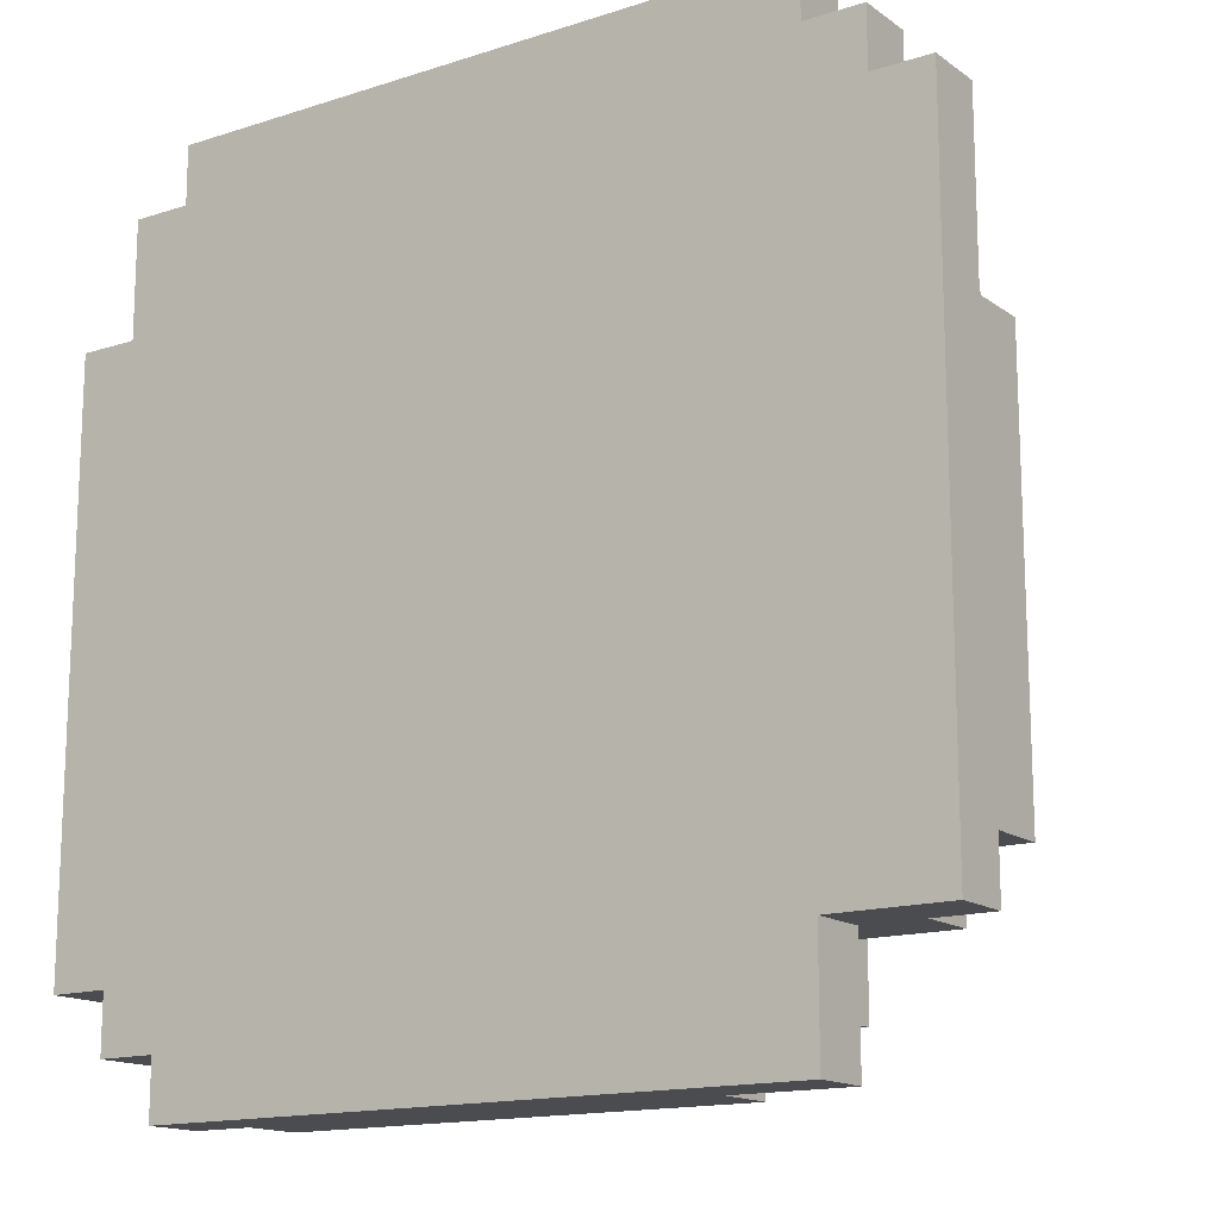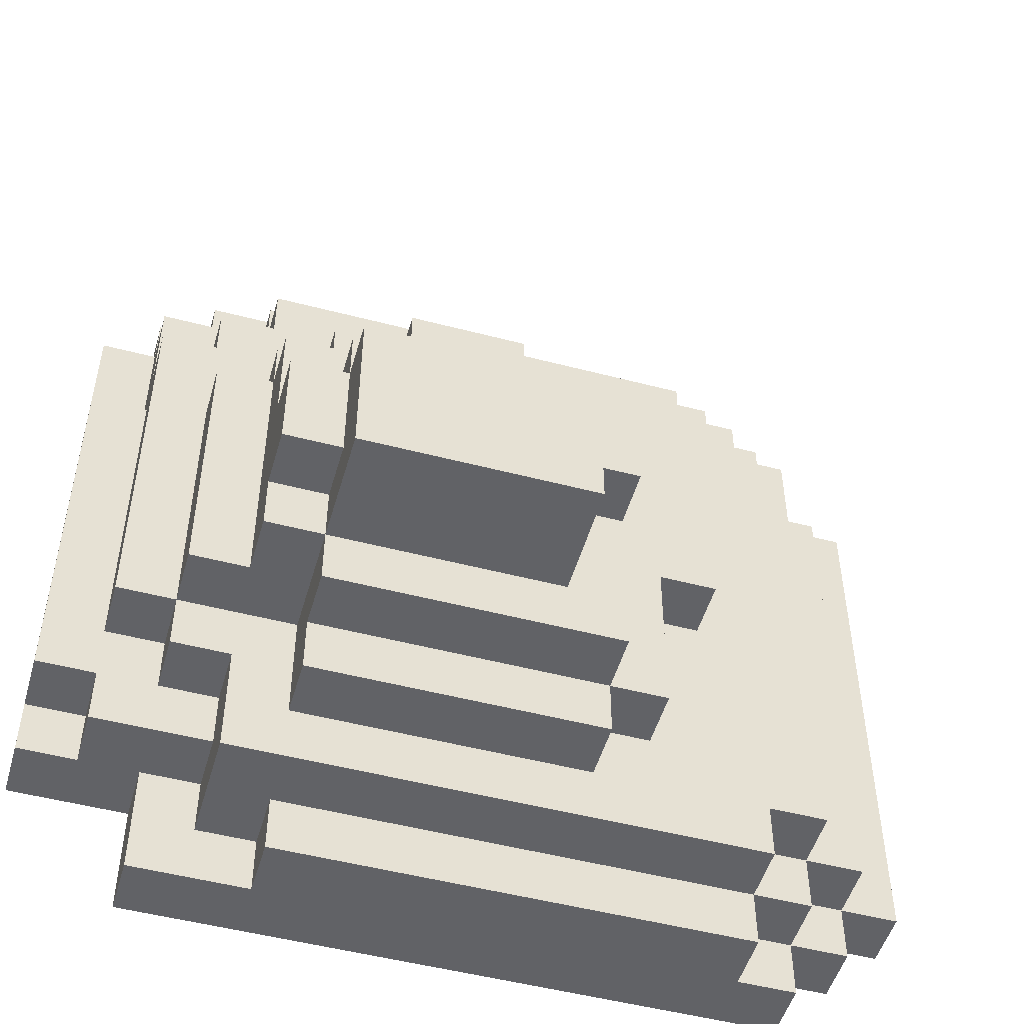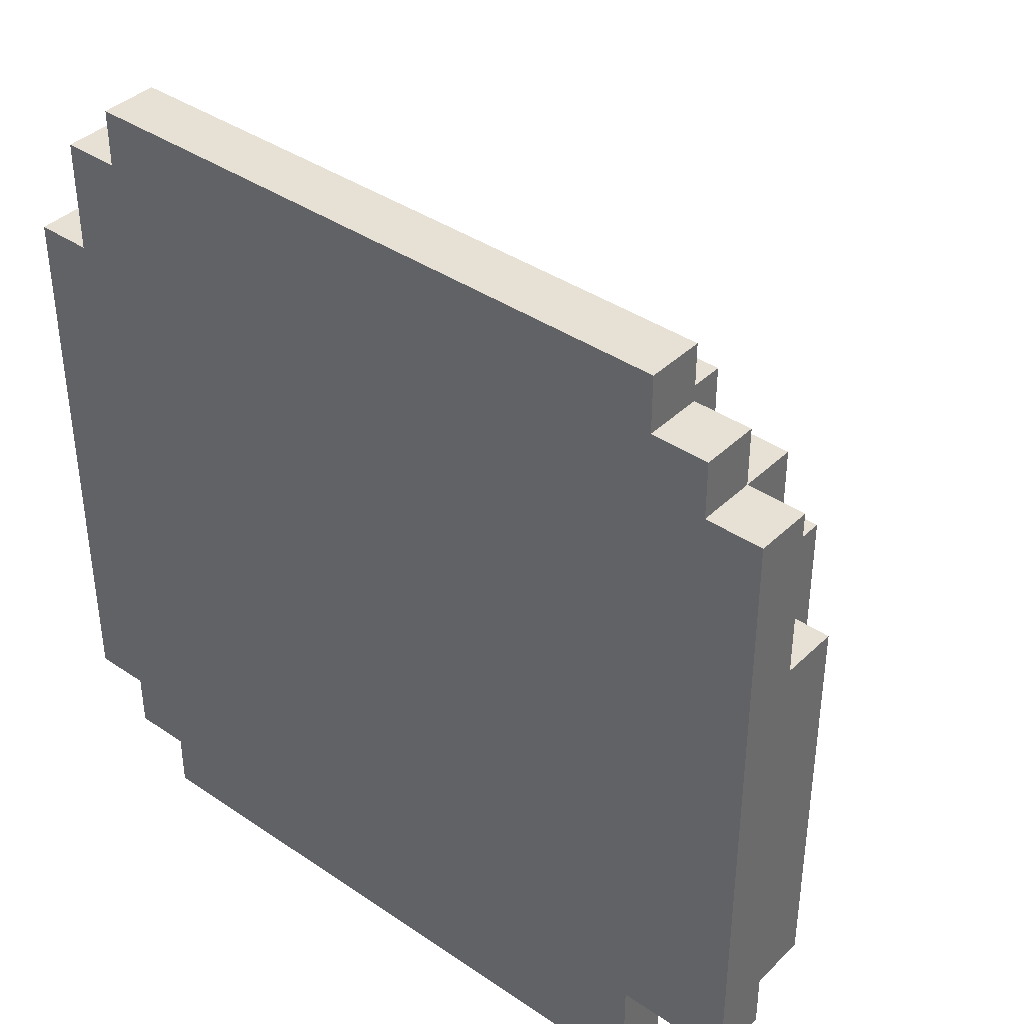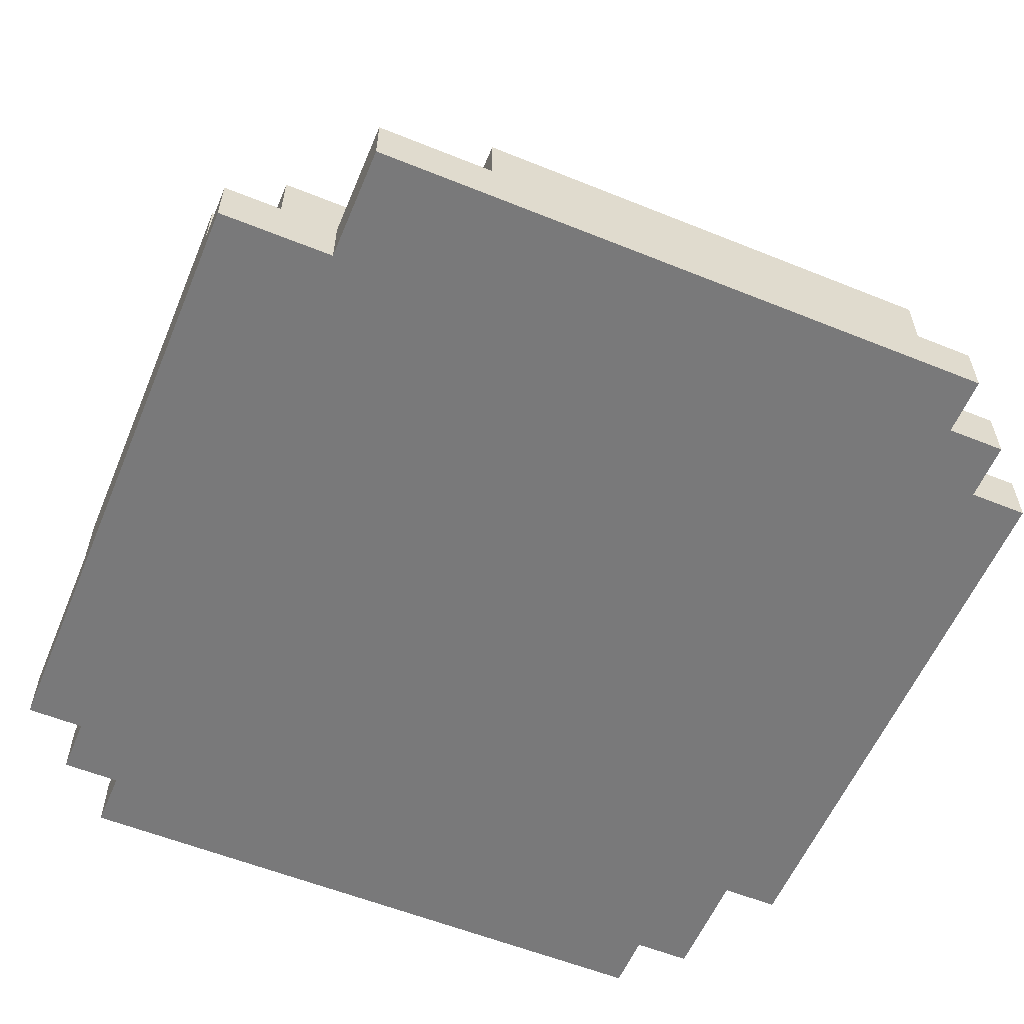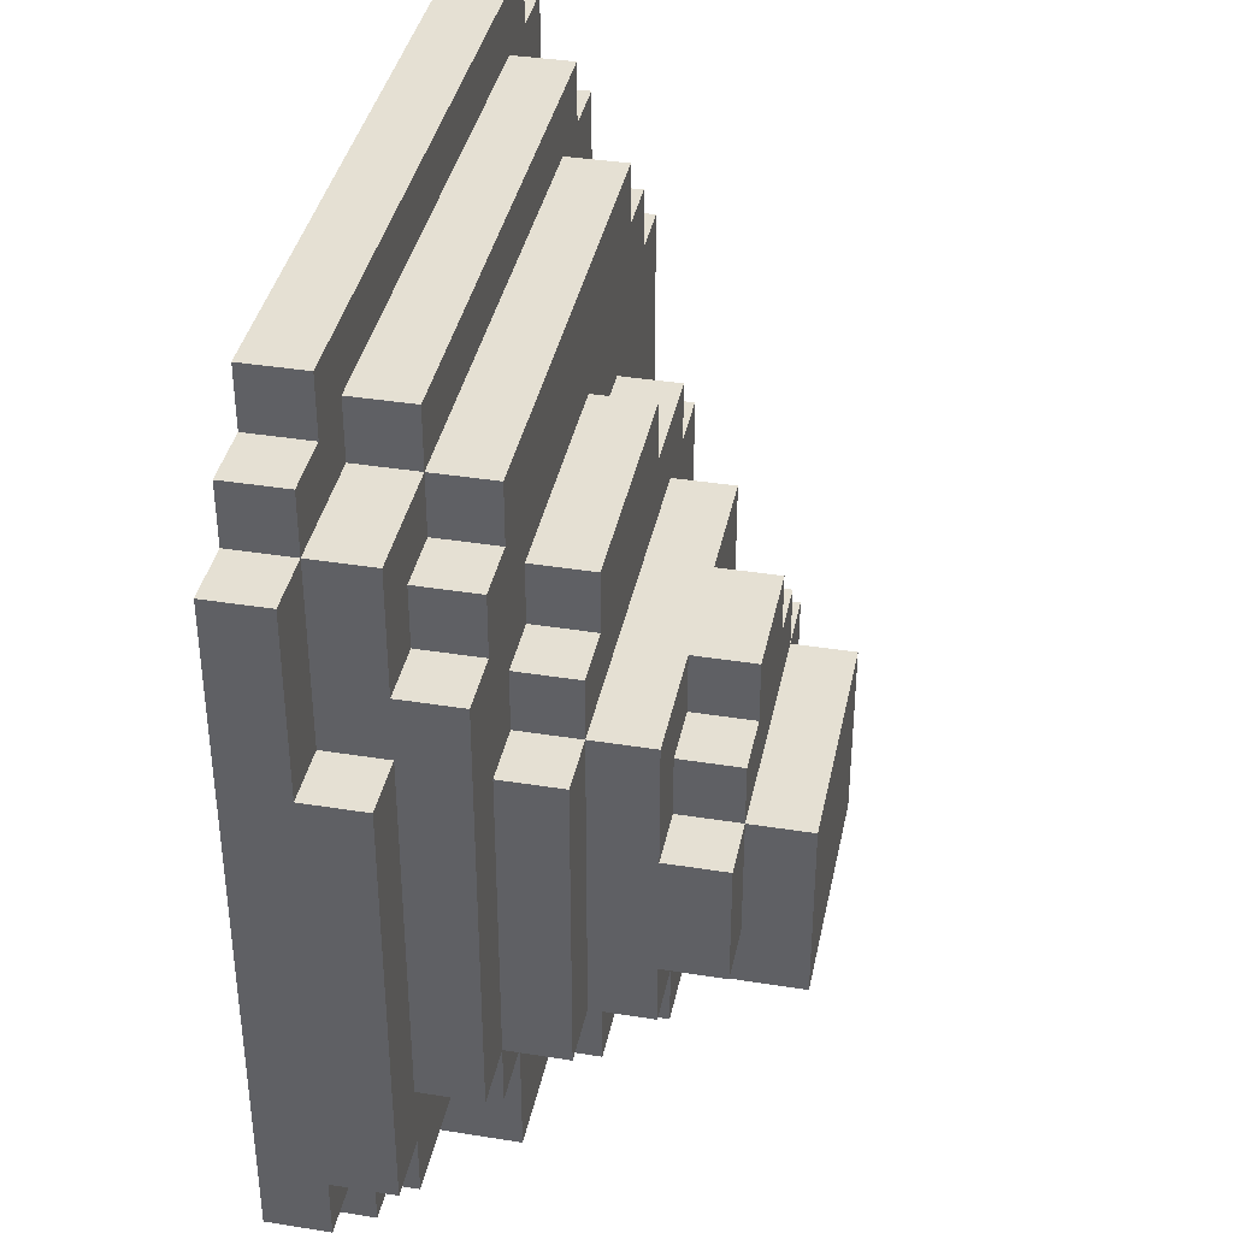
<metadata>
{"format":"obj","ext":"obj","renderer":"f3d","projection":"perspective","resolution":1024,"background":"white","views":[{"elev":-15.1,"azim":34.5,"up":"+Z"},{"elev":-50.7,"azim":164.0,"up":"+Z"},{"elev":39.3,"azim":40.3,"up":"+Z"},{"elev":-57.8,"azim":157.3,"up":"+Y"},{"elev":38.2,"azim":101.5,"up":"+Z"}]}
</metadata>
<code>
v -7 0 6
v -7 0 -4
v -7 1 6
v -7 1 -4
v -6 0 8
v -6 0 6
v -6 0 -4
v -6 0 -5
v -6 1 8
v -6 1 6
v -6 1 5
v -6 1 -4
v -6 1 -5
v -6 2 5
v -6 2 -4
v -5 0 9
v -5 0 8
v -5 0 -5
v -5 0 -6
v -5 1 9
v -5 1 8
v -5 1 7
v -5 1 5
v -5 1 -4
v -5 1 -5
v -5 1 -6
v -5 2 7
v -5 2 5
v -5 2 -4
v -5 2 -5
v -5 3 5
v -5 3 -4
v -4 1 8
v -4 1 7
v -4 1 -5
v -4 1 -6
v -4 2 8
v -4 2 7
v -4 2 6
v -4 2 5
v -4 2 -4
v -4 2 -5
v -4 2 -6
v -4 3 6
v -4 3 5
v -4 3 -4
v -4 3 -5
v -3 2 7
v -3 2 6
v -3 3 7
v -3 3 6
v -3 3 3
v -3 3 -0
v -3 4 3
v -3 4 -0
v -2 3 4
v -2 3 3
v -2 3 -0
v -2 3 -3
v -2 4 4
v -2 4 3
v -2 4 -0
v -2 4 -3
v -1 3 -3
v -1 3 -4
v -1 4 3
v -1 4 1
v -1 4 -3
v -1 4 -4
v -1 5 3
v -1 5 1
v -1 5 -0
v -1 5 -3
v -1 6 1
v -1 6 -0
v 0 3 5
v 0 3 4
v 0 4 5
v 0 4 4
v 0 5 2
v 0 5 1
v 0 5 -0
v 0 5 -2
v 0 6 2
v 0 6 1
v 0 6 -0
v 0 7 1
v 0 7 -2
v 1 5 3
v 1 5 2
v 1 6 3
v 1 6 2
v 3 5 3
v 3 5 2
v 3 6 3
v 3 6 2
v 4 1 -5
v 4 1 -6
v 4 2 -5
v 4 2 -6
v 4 3 5
v 4 3 4
v 4 3 -2
v 4 3 -4
v 4 4 5
v 4 4 4
v 4 4 -3
v 4 4 -4
v 4 5 2
v 4 5 1
v 4 5 -1
v 4 5 -2
v 4 5 -3
v 4 6 2
v 4 6 1
v 4 6 -1
v 4 7 1
v 4 7 -2
v 5 1 8
v 5 1 7
v 5 1 -4
v 5 1 -5
v 5 2 8
v 5 2 7
v 5 2 6
v 5 2 -3
v 5 2 -4
v 5 3 7
v 5 3 6
v 5 3 4
v 5 3 3
v 5 3 -3
v 5 3 -5
v 5 4 4
v 5 4 3
v 5 4 -0
v 5 4 -2
v 5 5 3
v 5 5 1
v 5 5 -0
v 5 5 -1
v 5 5 -2
v 5 6 1
v 5 6 -1
v 6 0 9
v 6 0 8
v 6 0 -4
v 6 0 -6
v 6 1 9
v 6 1 8
v 6 1 -4
v 6 1 -6
v 6 2 6
v 6 2 5
v 6 2 -2
v 6 2 -3
v 6 3 6
v 6 3 5
v 6 3 3
v 6 3 -2
v 6 3 -3
v 6 4 3
v 6 4 -2
v 7 0 8
v 7 0 7
v 7 1 8
v 7 1 7
v 7 1 4
v 7 1 -3
v 7 1 -4
v 7 2 7
v 7 2 5
v 7 2 4
v 7 2 -2
v 7 2 -3
v 7 2 -4
v 7 3 5
v 7 3 -2
v 8 0 7
v 8 0 -4
v 8 1 7
v 8 1 4
v 8 1 -3
v 8 1 -4
v 8 2 4
v 8 2 -3
v -5 0 9
v -5 1 9
v 6 0 9
v 6 1 9
v -6 0 8
v -6 1 8
v -5 0 8
v -5 1 8
v -4 1 8
v -4 2 8
v 5 1 8
v 5 2 8
v 6 0 8
v 6 1 8
v 7 0 8
v 7 1 8
v -5 1 7
v -5 2 7
v -4 1 7
v -4 2 7
v -3 2 7
v -3 3 7
v 5 1 7
v 5 2 7
v 5 3 7
v 7 0 7
v 7 1 7
v 7 2 7
v 8 0 7
v 8 1 7
v -7 0 6
v -7 1 6
v -6 0 6
v -6 1 6
v -4 2 6
v -4 3 6
v -3 2 6
v -3 3 6
v 5 2 6
v 5 3 6
v 6 2 6
v 6 3 6
v -6 1 5
v -6 2 5
v -5 1 5
v -5 2 5
v -5 3 5
v -4 2 5
v -4 3 5
v 0 3 5
v 0 4 5
v 4 3 5
v 4 4 5
v 6 2 5
v 6 3 5
v 7 2 5
v 7 3 5
v -2 3 4
v -2 4 4
v 0 3 4
v 0 4 4
v 4 3 4
v 4 4 4
v 5 3 4
v 5 4 4
v 7 1 4
v 7 2 4
v 8 1 4
v 8 2 4
v -3 3 3
v -3 4 3
v -2 3 3
v -2 4 3
v -1 4 3
v -1 5 3
v 1 4 3
v 1 5 3
v 1 6 3
v 3 5 3
v 3 6 3
v 5 3 3
v 5 4 3
v 5 5 3
v 6 3 3
v 6 4 3
v 0 5 2
v 0 6 2
v 1 5 2
v 1 6 2
v 3 5 2
v 3 6 2
v 4 5 2
v 4 6 2
v -1 5 1
v -1 6 1
v 0 5 1
v 0 6 1
v 0 7 1
v 4 5 1
v 4 6 1
v 4 7 1
v 5 5 1
v 5 6 1
v -3 3 -0
v -3 4 -0
v -2 3 -0
v -2 4 -0
v -1 5 -0
v -1 6 -0
v 0 5 -0
v 0 6 -0
v 4 5 -1
v 4 6 -1
v 5 5 -1
v 5 6 -1
v 0 5 -2
v 0 7 -2
v 1 5 -2
v 4 3 -2
v 4 5 -2
v 4 7 -2
v 5 4 -2
v 5 5 -2
v 6 2 -2
v 6 3 -2
v 6 4 -2
v 7 2 -2
v 7 3 -2
v -2 3 -3
v -2 4 -3
v -1 3 -3
v -1 4 -3
v -1 5 -3
v 1 4 -3
v 1 5 -3
v 4 4 -3
v 4 5 -3
v 5 2 -3
v 5 3 -3
v 6 2 -3
v 6 3 -3
v 7 1 -3
v 7 2 -3
v 8 1 -3
v 8 2 -3
v -7 0 -4
v -7 1 -4
v -6 0 -4
v -6 1 -4
v -6 2 -4
v -5 1 -4
v -5 2 -4
v -5 3 -4
v -4 2 -4
v -4 3 -4
v -1 3 -4
v -1 4 -4
v 4 3 -4
v 4 4 -4
v 5 1 -4
v 5 2 -4
v 6 0 -4
v 6 1 -4
v 7 1 -4
v 7 2 -4
v 8 0 -4
v 8 1 -4
v -6 0 -5
v -6 1 -5
v -5 0 -5
v -5 1 -5
v -5 2 -5
v -4 1 -5
v -4 2 -5
v -4 3 -5
v 4 1 -5
v 4 2 -5
v 5 1 -5
v 5 3 -5
v -5 0 -6
v -5 1 -6
v -4 1 -6
v -4 2 -6
v 4 1 -6
v 4 2 -6
v 6 0 -6
v 6 1 -6
v -5 0 9
v 6 0 9
v -6 0 8
v -5 0 8
v 6 0 8
v 7 0 8
v 7 0 7
v 8 0 7
v -7 0 6
v -6 0 6
v -7 0 -4
v -6 0 -4
v 6 0 -4
v 8 0 -4
v -6 0 -5
v -5 0 -5
v -5 0 -6
v 6 0 -6
v -5 1 9
v 6 1 9
v -6 1 8
v -5 1 8
v -4 1 8
v 5 1 8
v 6 1 8
v 7 1 8
v -5 1 7
v -4 1 7
v 5 1 7
v 7 1 7
v 8 1 7
v -7 1 6
v -6 1 6
v -6 1 5
v -5 1 5
v 7 1 4
v 8 1 4
v 7 1 -3
v 8 1 -3
v -7 1 -4
v -6 1 -4
v -5 1 -4
v 5 1 -4
v 6 1 -4
v 7 1 -4
v 8 1 -4
v -6 1 -5
v -5 1 -5
v -4 1 -5
v 4 1 -5
v 5 1 -5
v -5 1 -6
v -4 1 -6
v 4 1 -6
v 6 1 -6
v -4 2 8
v 5 2 8
v -5 2 7
v -4 2 7
v -3 2 7
v 5 2 7
v 7 2 7
v -4 2 6
v -3 2 6
v 5 2 6
v 6 2 6
v -6 2 5
v -5 2 5
v -4 2 5
v 6 2 5
v 7 2 5
v 7 2 4
v 8 2 4
v 6 2 -2
v 7 2 -2
v 5 2 -3
v 6 2 -3
v 7 2 -3
v 8 2 -3
v -6 2 -4
v -5 2 -4
v -4 2 -4
v 5 2 -4
v 7 2 -4
v -5 2 -5
v -4 2 -5
v 4 2 -5
v -4 2 -6
v 4 2 -6
v -3 3 7
v 5 3 7
v -4 3 6
v -3 3 6
v 5 3 6
v 6 3 6
v -5 3 5
v -4 3 5
v 0 3 5
v 4 3 5
v 6 3 5
v 7 3 5
v -2 3 4
v 0 3 4
v 4 3 4
v 5 3 4
v -3 3 3
v -2 3 3
v 5 3 3
v 6 3 3
v -3 3 -0
v -2 3 -0
v 4 3 -2
v 6 3 -2
v 7 3 -2
v -2 3 -3
v -1 3 -3
v 5 3 -3
v 6 3 -3
v -5 3 -4
v -4 3 -4
v -1 3 -4
v 4 3 -4
v -4 3 -5
v 5 3 -5
v 0 4 5
v 4 4 5
v -2 4 4
v 0 4 4
v 4 4 4
v 5 4 4
v -3 4 3
v -2 4 3
v -1 4 3
v 1 4 3
v 5 4 3
v 6 4 3
v -1 4 1
v -3 4 -0
v -2 4 -0
v 5 4 -0
v 5 4 -2
v 6 4 -2
v -2 4 -3
v -1 4 -3
v 1 4 -3
v 4 4 -3
v -1 4 -4
v 4 4 -4
v -1 5 3
v 1 5 3
v 3 5 3
v 5 5 3
v 0 5 2
v 1 5 2
v 3 5 2
v 4 5 2
v -1 5 1
v 0 5 1
v 4 5 1
v 5 5 1
v -1 5 -0
v 0 5 -0
v 4 5 -1
v 5 5 -1
v 0 5 -2
v 1 5 -2
v 4 5 -2
v 5 5 -2
v -1 5 -3
v 1 5 -3
v 4 5 -3
v 1 6 3
v 3 6 3
v 0 6 2
v 1 6 2
v 3 6 2
v 4 6 2
v -1 6 1
v 0 6 1
v 4 6 1
v 5 6 1
v -1 6 -0
v 0 6 -0
v 4 6 -1
v 5 6 -1
v 0 7 1
v 4 7 1
v 0 7 -2
v 4 7 -2
f 3 2 1
f 4 2 3
f 9 6 5
f 10 6 9
f 12 8 7
f 13 8 12
f 14 12 11
f 15 12 14
f 20 17 16
f 21 17 20
f 25 19 18
f 26 19 25
f 27 23 22
f 28 23 27
f 29 25 24
f 30 25 29
f 31 29 28
f 32 29 31
f 37 34 33
f 38 34 37
f 42 36 35
f 43 36 42
f 44 40 39
f 45 40 44
f 46 42 41
f 47 42 46
f 50 49 48
f 51 49 50
f 54 53 52
f 55 53 54
f 60 57 56
f 61 57 60
f 62 59 58
f 63 59 62
f 68 65 64
f 69 65 68
f 70 67 66
f 71 68 67
f 71 67 70
f 72 68 71
f 73 68 72
f 74 72 71
f 75 72 74
f 78 77 76
f 79 77 78
f 84 81 80
f 85 81 84
f 86 83 82
f 87 86 85
f 88 83 86
f 88 86 87
f 91 90 89
f 92 90 91
f 93 94 95
f 95 94 96
f 97 98 99
f 99 98 100
f 101 102 105
f 105 102 106
f 103 104 107
f 107 104 108
f 103 107 112
f 112 107 113
f 109 110 114
f 114 110 115
f 111 112 116
f 115 116 117
f 116 112 118
f 117 116 118
f 119 120 123
f 123 120 124
f 121 122 127
f 124 125 128
f 128 125 129
f 126 127 132
f 127 122 133
f 132 127 133
f 130 131 134
f 134 131 135
f 135 136 138
f 138 136 139
f 136 137 140
f 139 136 140
f 140 137 141
f 141 137 142
f 139 140 143
f 140 141 143
f 143 141 144
f 145 146 149
f 149 146 150
f 147 148 151
f 151 148 152
f 153 154 157
f 157 154 158
f 155 156 160
f 160 156 161
f 159 160 162
f 162 160 163
f 164 165 166
f 166 165 167
f 167 168 171
f 171 168 172
f 172 168 173
f 169 170 175
f 175 170 176
f 173 174 177
f 172 173 177
f 177 174 178
f 179 180 181
f 181 180 182
f 182 180 183
f 183 180 184
f 182 183 185
f 185 183 186
f 189 188 187
f 190 188 189
f 193 192 191
f 194 192 193
f 197 196 195
f 198 196 197
f 201 200 199
f 202 200 201
f 205 204 203
f 206 204 205
f 210 208 207
f 211 208 210
f 213 210 209
f 214 210 213
f 215 213 212
f 216 213 215
f 219 218 217
f 220 218 219
f 223 222 221
f 224 222 223
f 227 226 225
f 228 226 227
f 231 230 229
f 232 230 231
f 234 233 232
f 235 233 234
f 238 237 236
f 239 237 238
f 242 241 240
f 243 241 242
f 246 245 244
f 247 245 246
f 250 249 248
f 251 249 250
f 254 253 252
f 255 253 254
f 258 257 256
f 259 257 258
f 262 261 260
f 263 261 262
f 265 263 262
f 265 264 263
f 266 264 265
f 268 265 262
f 269 265 268
f 270 268 267
f 271 268 270
f 274 273 272
f 275 273 274
f 278 277 276
f 279 277 278
f 282 281 280
f 283 281 282
f 286 284 283
f 287 284 286
f 288 286 285
f 289 286 288
f 290 291 292
f 292 291 293
f 294 295 296
f 296 295 297
f 298 299 300
f 300 299 301
f 302 303 304
f 304 303 306
f 306 303 307
f 305 306 308
f 308 306 309
f 305 308 311
f 311 308 312
f 310 311 313
f 313 311 314
f 315 316 317
f 317 316 318
f 318 319 320
f 320 319 321
f 320 321 322
f 322 321 323
f 324 325 326
f 326 325 327
f 328 329 330
f 330 329 331
f 332 333 334
f 334 333 335
f 335 336 337
f 337 336 338
f 338 339 340
f 340 339 341
f 342 343 344
f 344 343 345
f 346 347 349
f 349 347 350
f 348 349 350
f 350 347 351
f 348 350 352
f 352 350 353
f 354 355 356
f 356 355 357
f 357 358 359
f 359 358 360
f 360 361 363
f 362 363 364
f 363 361 365
f 364 363 365
f 366 367 368
f 366 368 370
f 368 369 370
f 370 369 371
f 366 370 372
f 372 370 373
f 377 375 374
f 378 375 377
f 380 377 376
f 380 379 378
f 380 378 377
f 383 380 376
f 383 381 380
f 384 383 382
f 385 381 383
f 385 383 384
f 386 381 385
f 387 381 386
f 388 386 385
f 389 386 388
f 390 386 389
f 391 386 390
f 392 393 395
f 395 393 396
f 396 393 397
f 397 393 398
f 394 395 400
f 395 396 400
f 400 396 401
f 398 399 402
f 397 398 402
f 402 399 403
f 394 400 406
f 406 400 407
f 405 406 407
f 407 400 408
f 403 404 409
f 409 404 410
f 405 407 413
f 413 407 414
f 411 412 418
f 418 412 419
f 414 415 420
f 420 415 421
f 416 417 424
f 421 422 425
f 425 422 426
f 423 424 427
f 424 417 428
f 427 424 428
f 429 430 432
f 432 430 433
f 433 430 434
f 431 432 436
f 432 433 436
f 436 433 437
f 434 435 438
f 438 435 439
f 431 436 441
f 441 436 442
f 439 435 443
f 443 435 444
f 445 446 448
f 447 448 450
f 448 446 451
f 450 448 451
f 451 446 452
f 440 441 453
f 453 441 454
f 449 450 456
f 450 451 456
f 456 451 457
f 454 455 458
f 458 455 459
f 459 460 461
f 461 460 462
f 463 464 466
f 466 464 467
f 465 466 470
f 467 468 470
f 466 467 470
f 470 468 471
f 471 468 472
f 472 468 473
f 469 470 475
f 470 471 475
f 475 471 476
f 473 474 477
f 472 473 477
f 477 474 478
f 469 475 479
f 479 475 480
f 478 474 481
f 481 474 482
f 469 479 483
f 482 474 486
f 486 474 487
f 483 484 488
f 485 486 490
f 490 486 491
f 469 483 492
f 488 489 492
f 483 488 492
f 492 489 493
f 493 489 494
f 485 490 495
f 493 494 496
f 494 495 496
f 495 490 497
f 496 495 497
f 498 499 501
f 501 499 502
f 500 501 505
f 502 503 505
f 501 502 505
f 505 503 506
f 506 503 507
f 507 503 508
f 504 505 510
f 505 506 510
f 504 510 511
f 511 510 512
f 508 509 513
f 513 509 514
f 514 509 515
f 512 510 516
f 516 510 517
f 518 519 520
f 517 518 520
f 520 519 521
f 522 523 526
f 526 523 527
f 524 525 528
f 528 525 529
f 522 526 530
f 530 526 531
f 529 525 532
f 532 525 533
f 534 535 538
f 536 537 540
f 540 537 541
f 538 539 542
f 534 538 542
f 539 540 543
f 542 539 543
f 543 540 544
f 545 546 548
f 548 546 549
f 547 548 552
f 549 550 552
f 548 549 552
f 552 550 553
f 551 552 555
f 555 552 556
f 553 554 557
f 557 554 558
f 559 560 561
f 561 560 562

</code>
